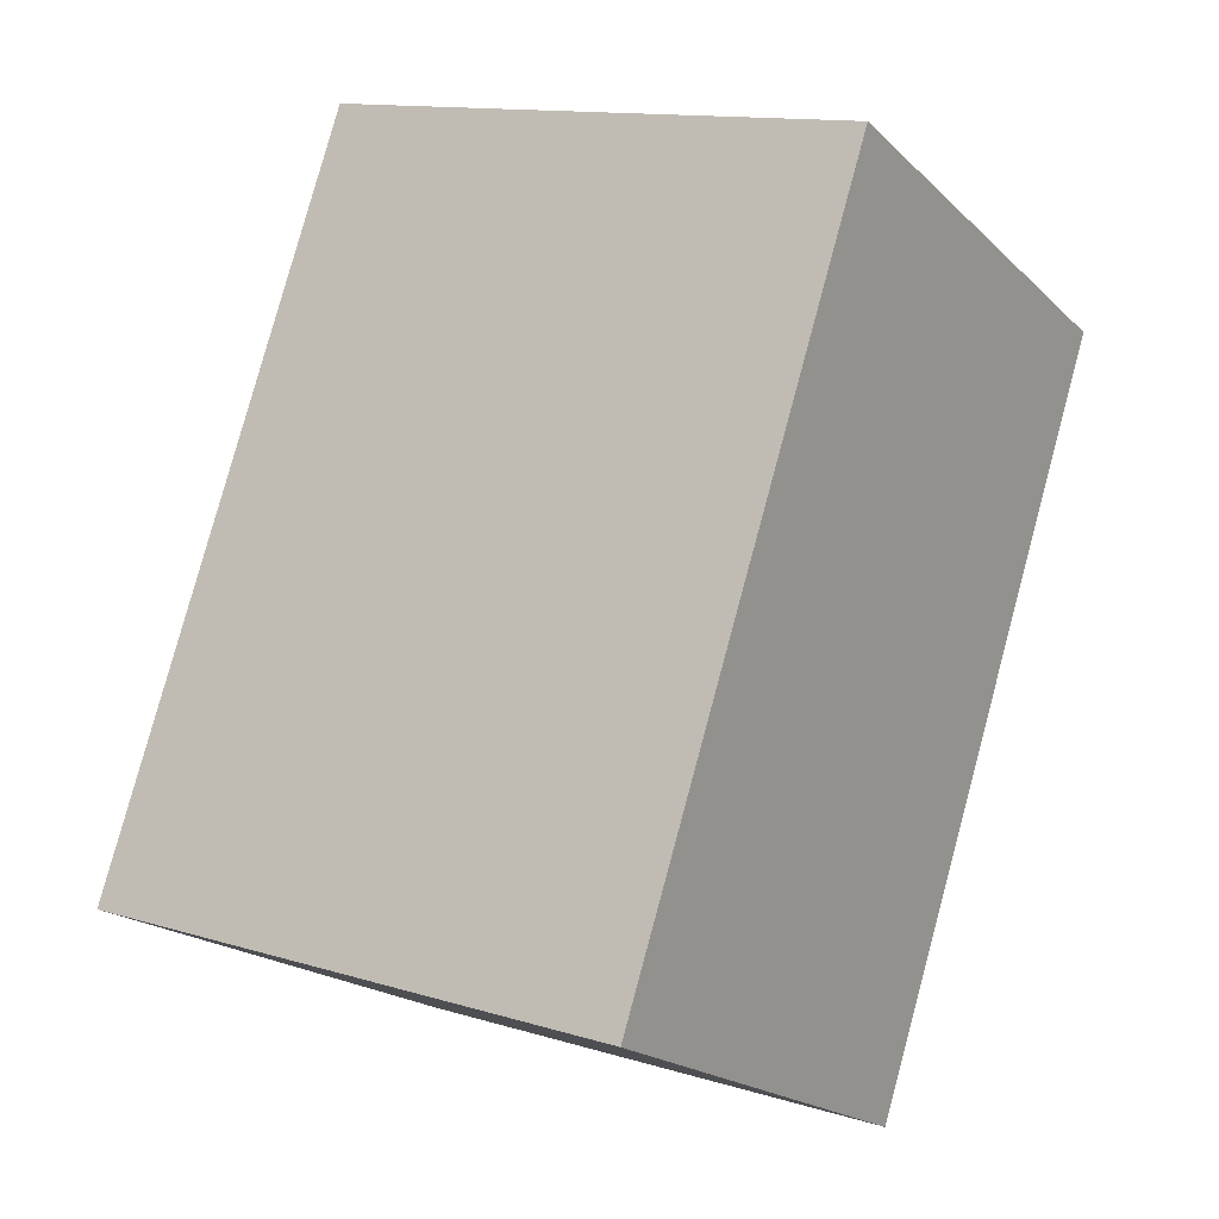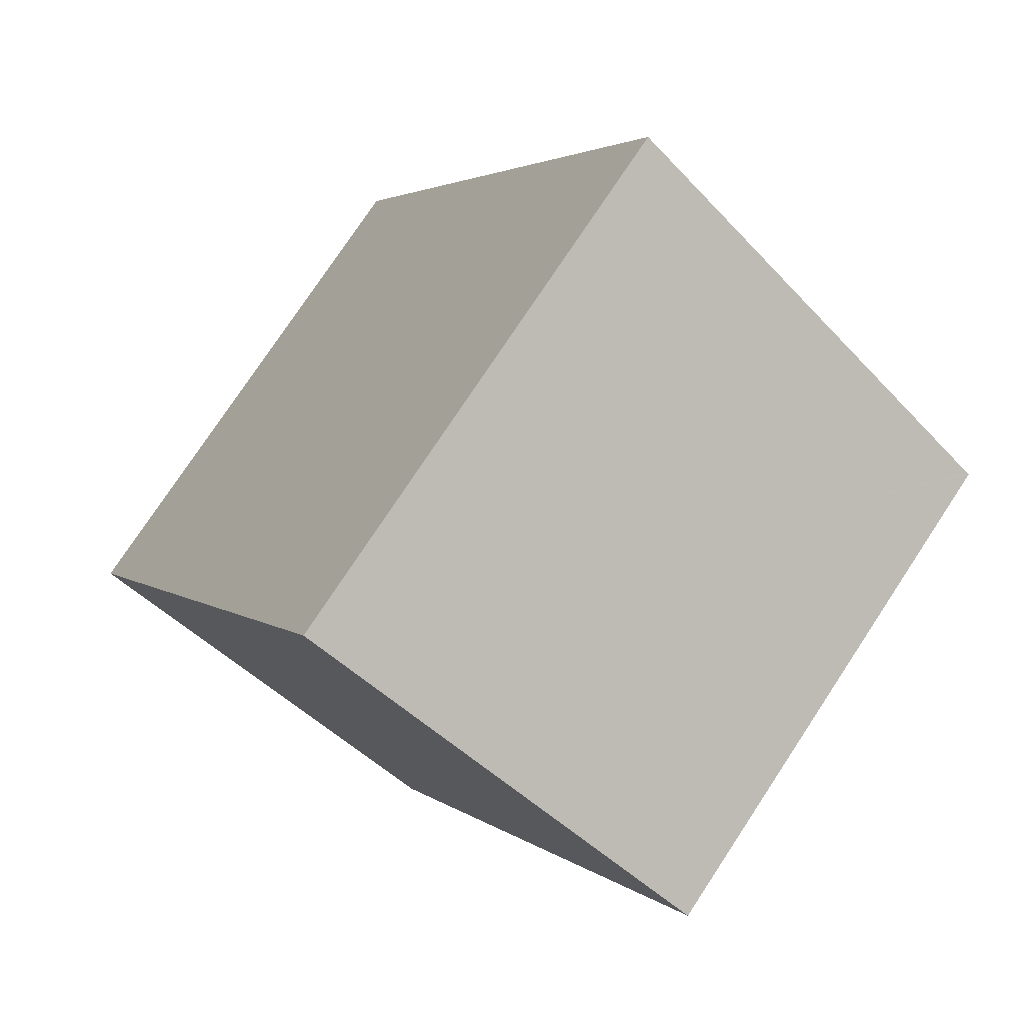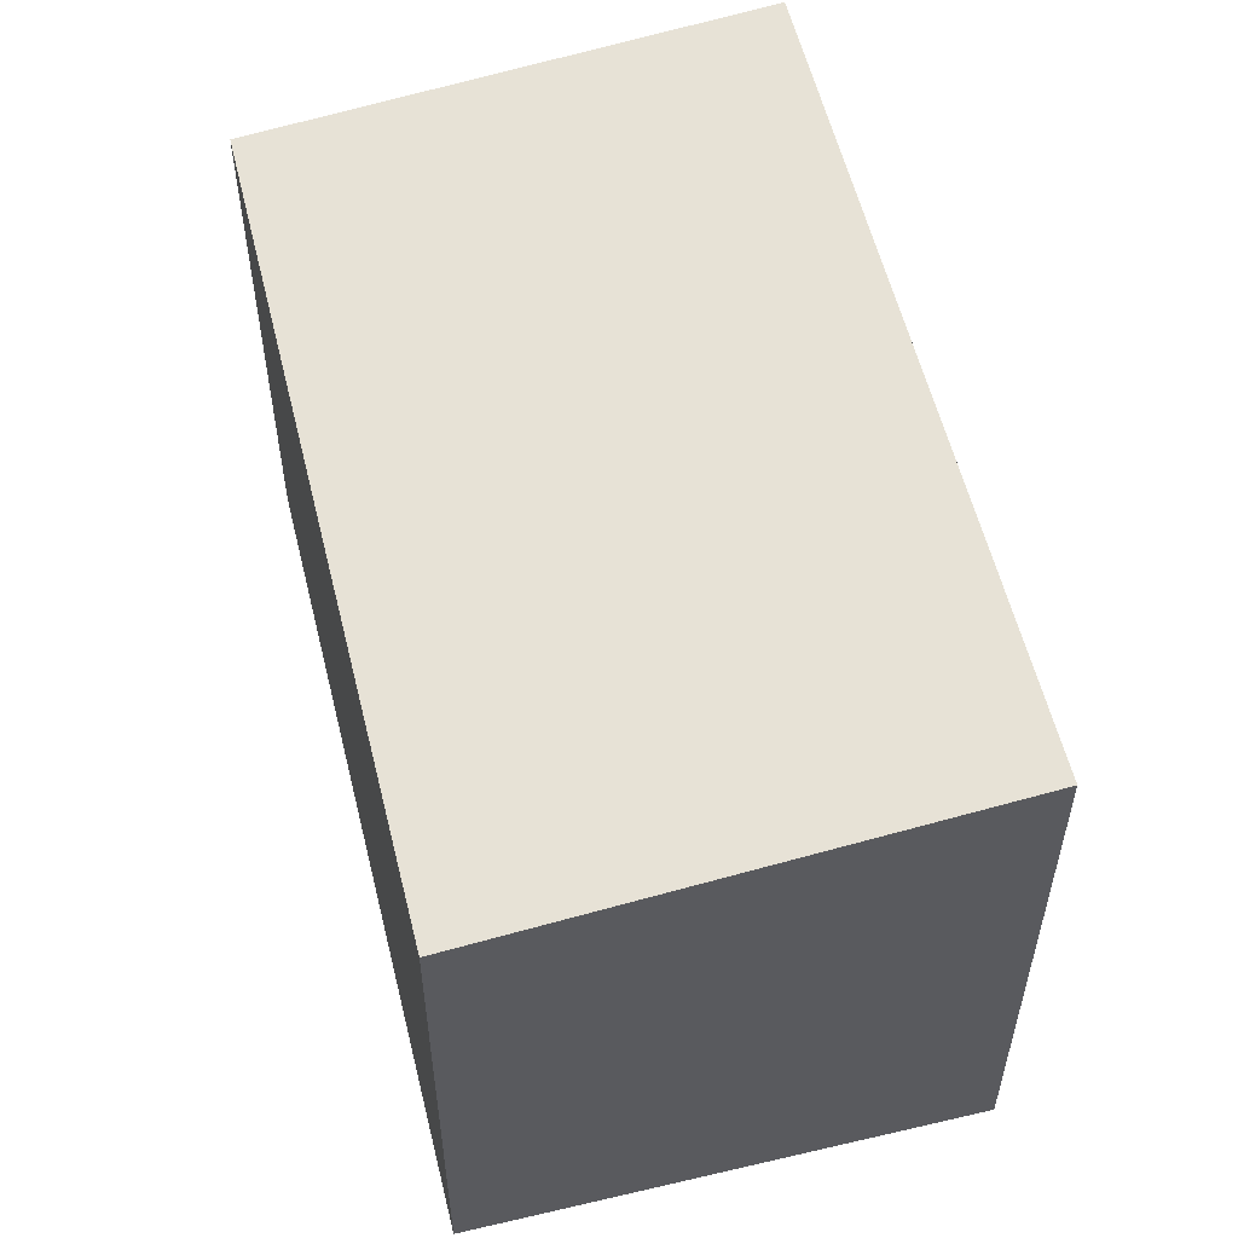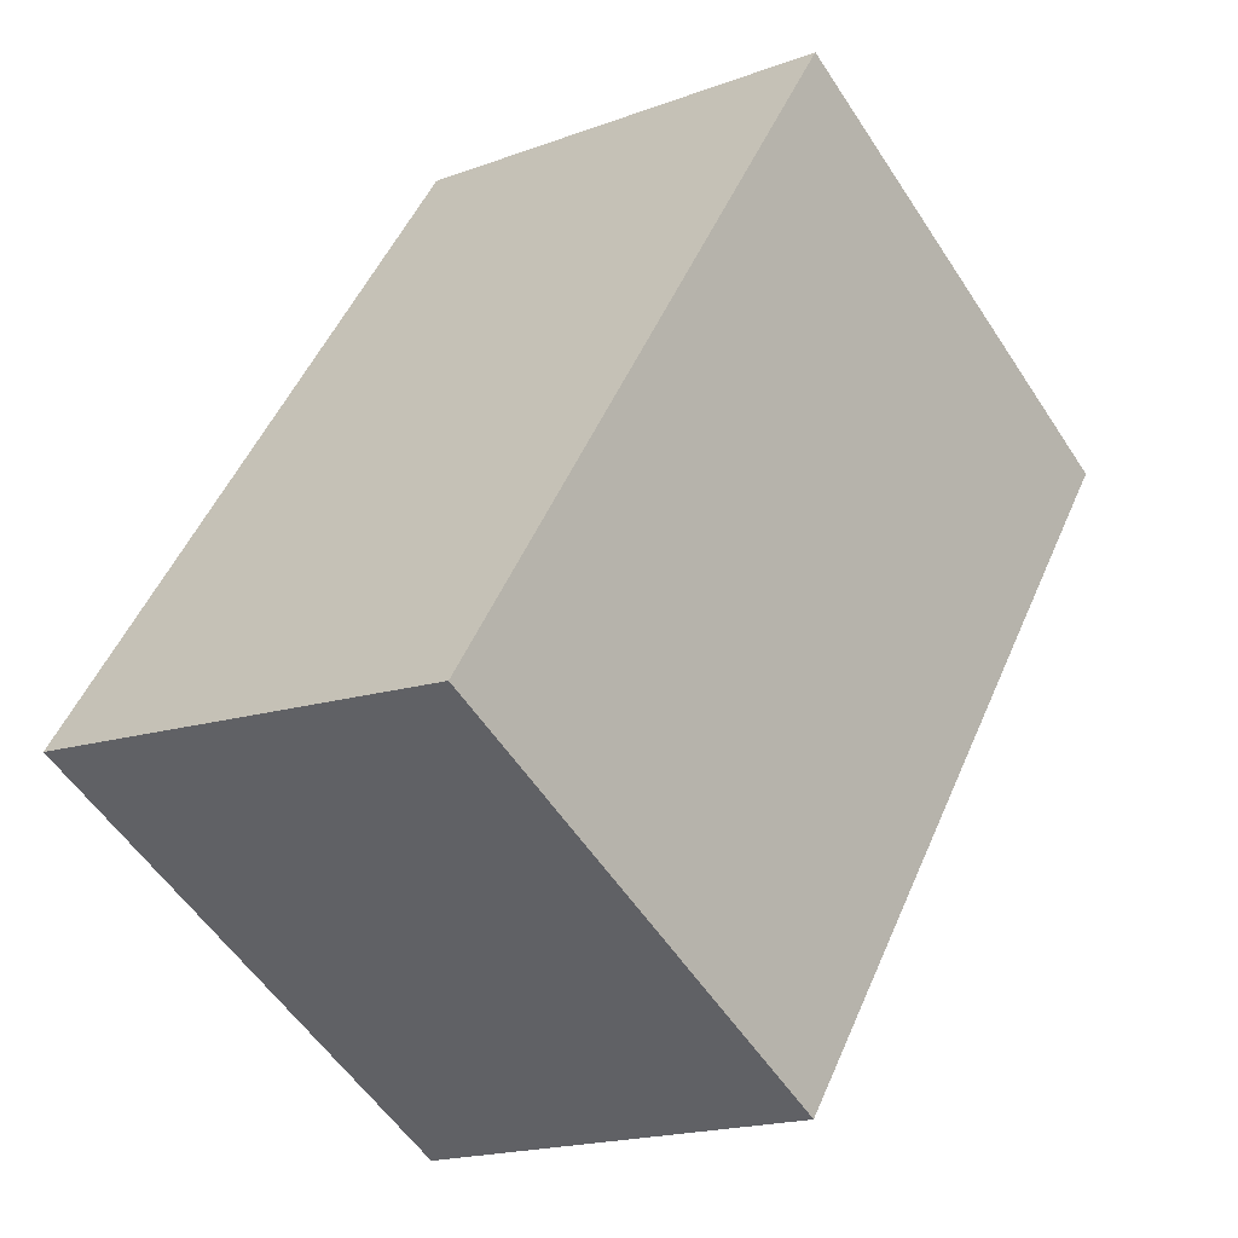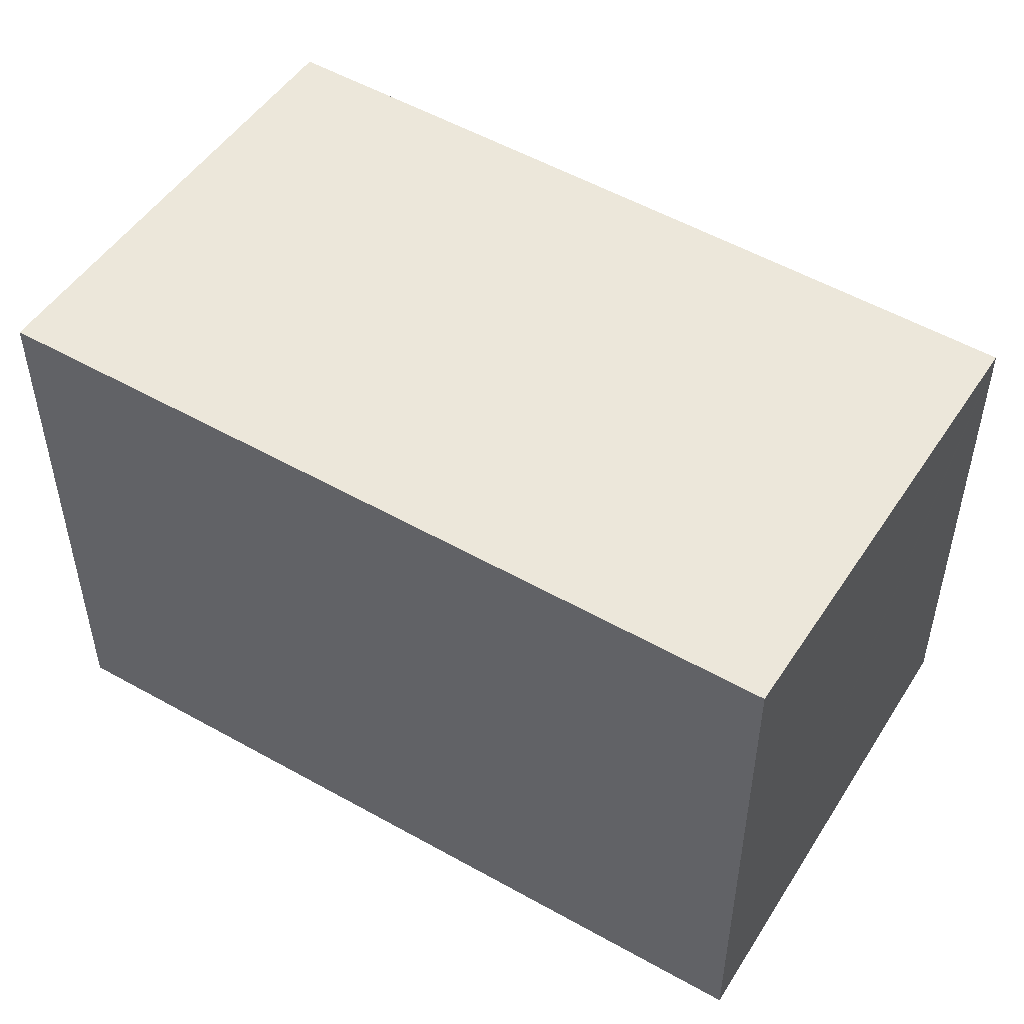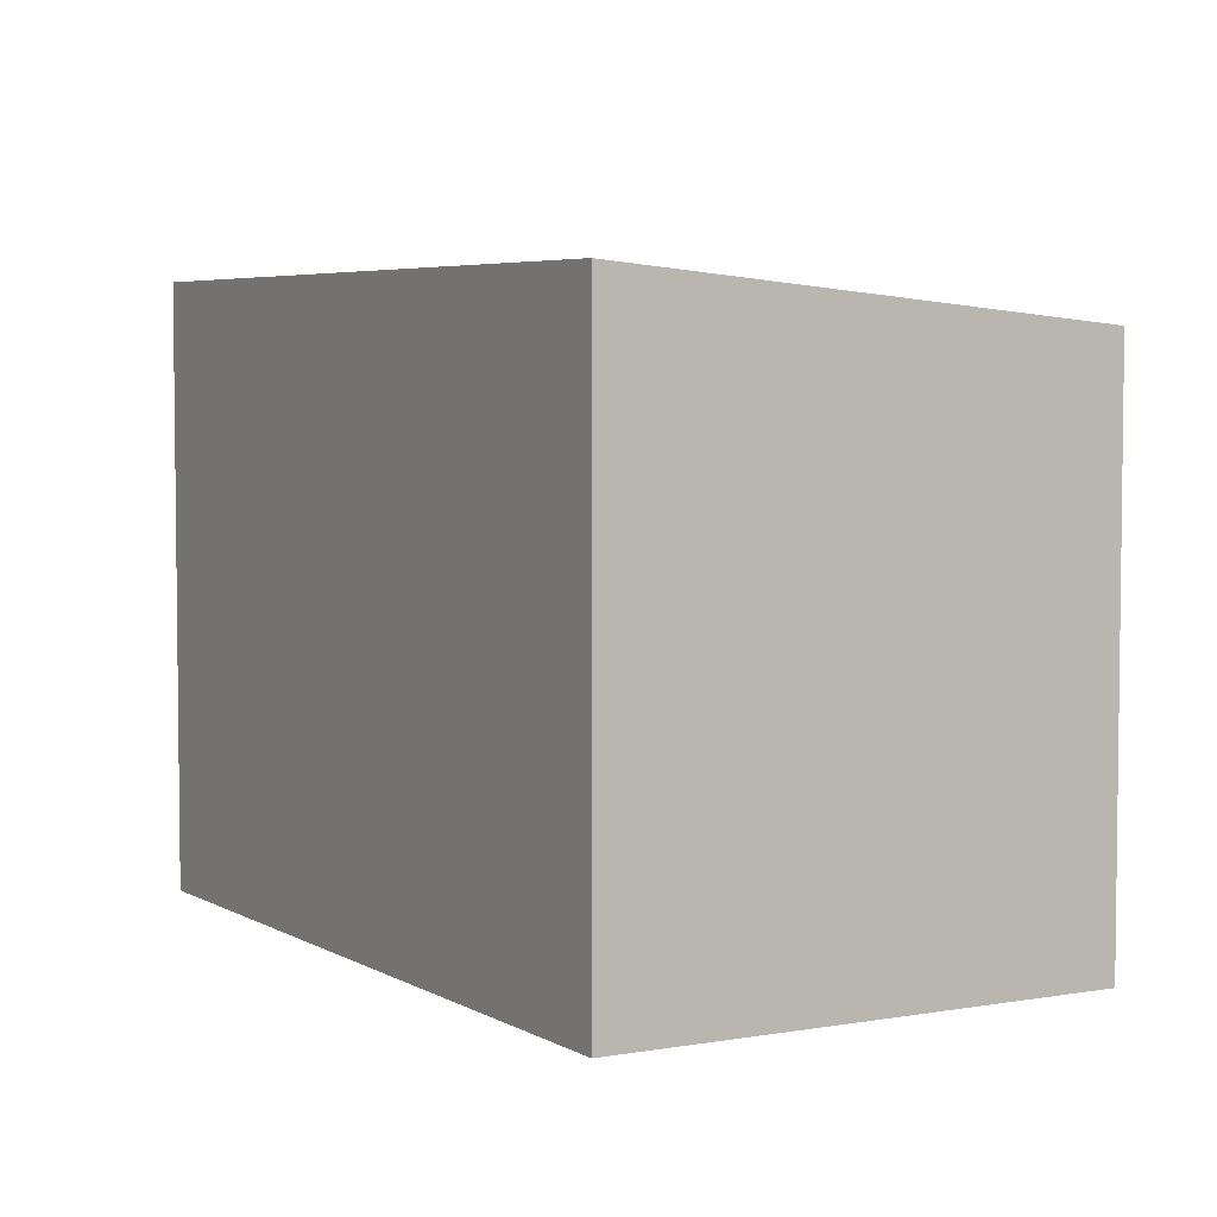
<metadata>
{"format":"obj","ext":"obj","renderer":"f3d","projection":"perspective","resolution":1024,"background":"white","views":[{"elev":12.9,"azim":-55.0,"up":"+Z"},{"elev":77.1,"azim":33.5,"up":"+Z"},{"elev":57.3,"azim":-166.6,"up":"+Y"},{"elev":-55.6,"azim":32.7,"up":"+Z"},{"elev":53.3,"azim":-31.8,"up":"+Y"},{"elev":4.8,"azim":-2.9,"up":"+Y"}]}
</metadata>
<code>
v  10.97 13.49 -5.618
v  14.73 13.49 1.728
v  10.89 13.5 -5.58
v  1.018 14.53 -0.521
v  15.19 13.49 2.618
v  16.54 13.49 5.265
v  20.13 13.49 12.27
v  20.06 13.5 12.31
v  9.172 14.64 17.89
v  0 14.64 8.964e-16
v  1.341 14.64 2.618
v  9.162 14.64 17.89
v  9.162 -1.096e-15 17.89
v  9.172 -1.095e-15 17.89
v  20.13 -7.515e-16 12.27
v  20.06 -7.538e-16 12.31
v  16.54 -3.224e-16 5.265
v  10.97 3.44e-16 -5.618
v  14.73 -1.058e-16 1.728
v  15.19 -1.603e-16 2.618
v  1.018 3.19e-17 -0.521
v  0 0 0
v  10.89 3.417e-16 -5.58
v  1.341 -1.603e-16 2.618
g defaultobject
f 1 2 3
f 4 3 2
f 5 4 2
f 6 4 5
f 7 4 6
f 8 4 7
f 9 4 8
f 10 4 9
f 11 10 9
f 9 11 12
f 12 9 13
f 14 13 9
f 9 8 14
f 7 14 8
f 15 14 7
f 16 14 15
f 7 6 15
f 5 15 6
f 2 15 5
f 1 15 2
f 17 15 1
f 18 17 1
f 19 17 18
f 20 17 19
f 1 3 18
f 4 18 3
f 10 18 4
f 21 18 10
f 22 21 10
f 23 18 21
f 12 13 11
f 10 11 13
f 24 10 13
f 22 10 24
f 17 16 15
f 18 23 19
f 21 19 23
f 22 19 21
f 24 19 22
f 13 19 24
f 20 19 13
f 17 20 13
f 14 17 13
f 16 17 14

</code>
